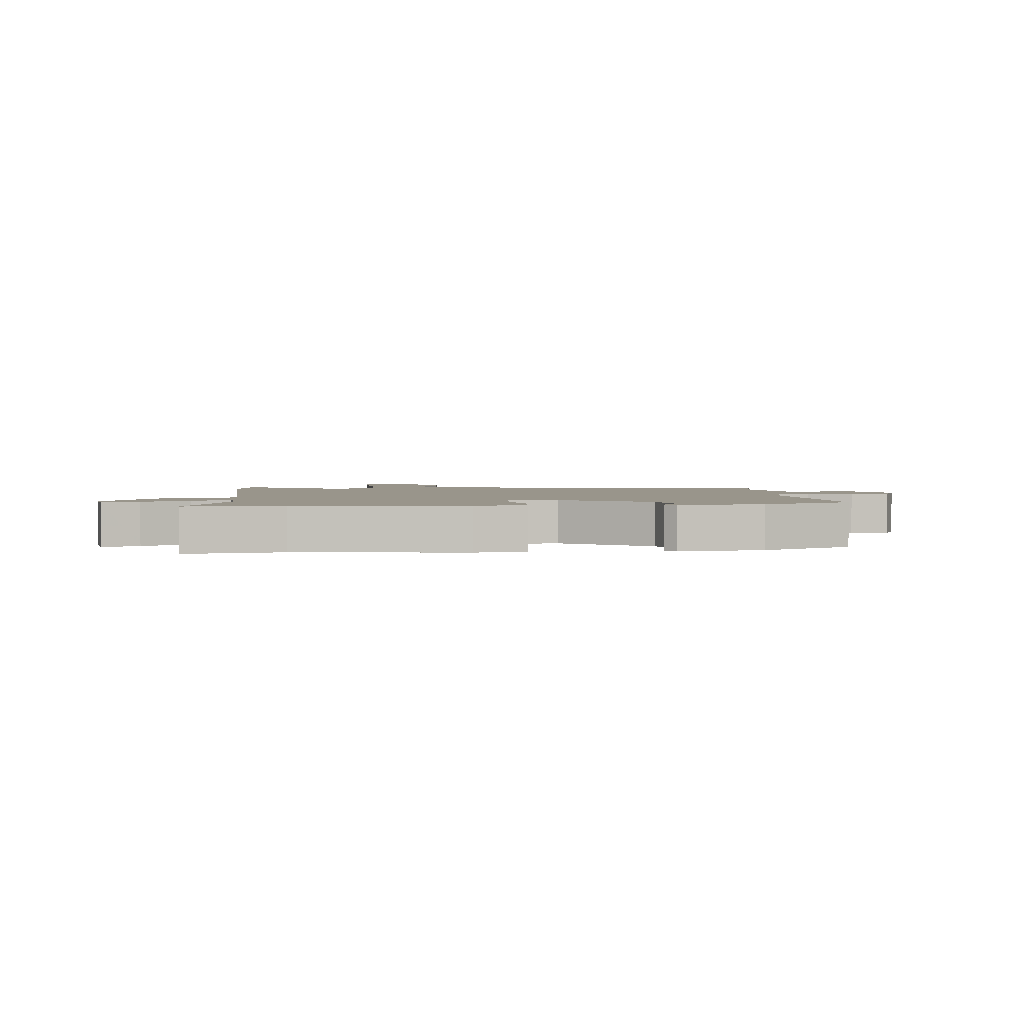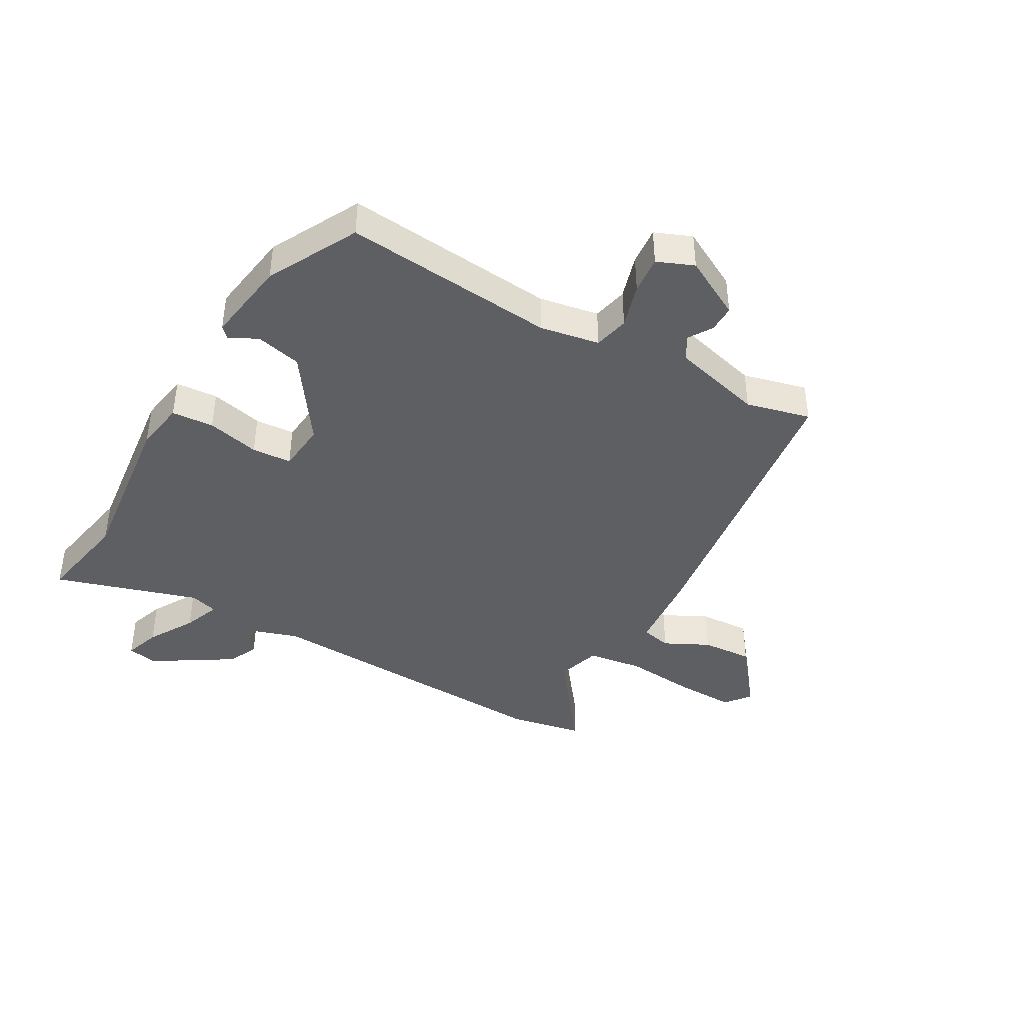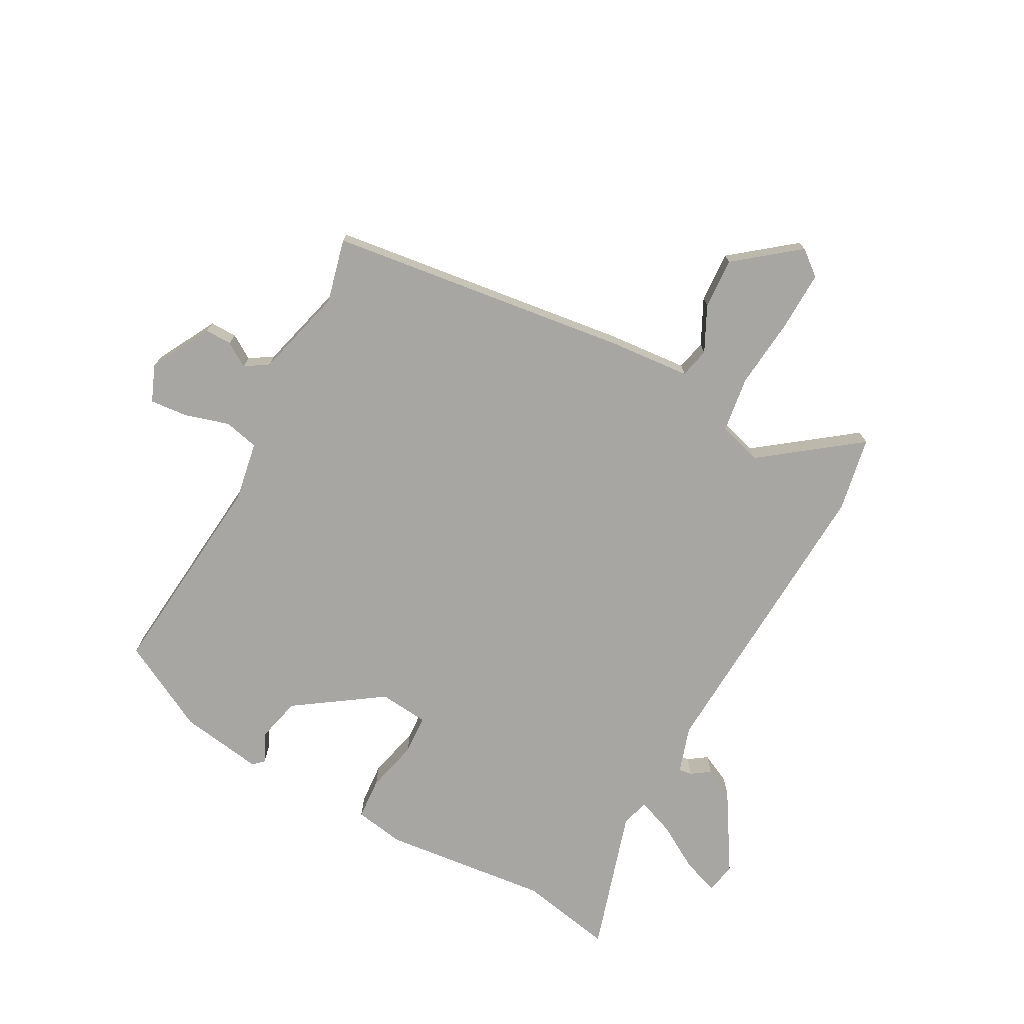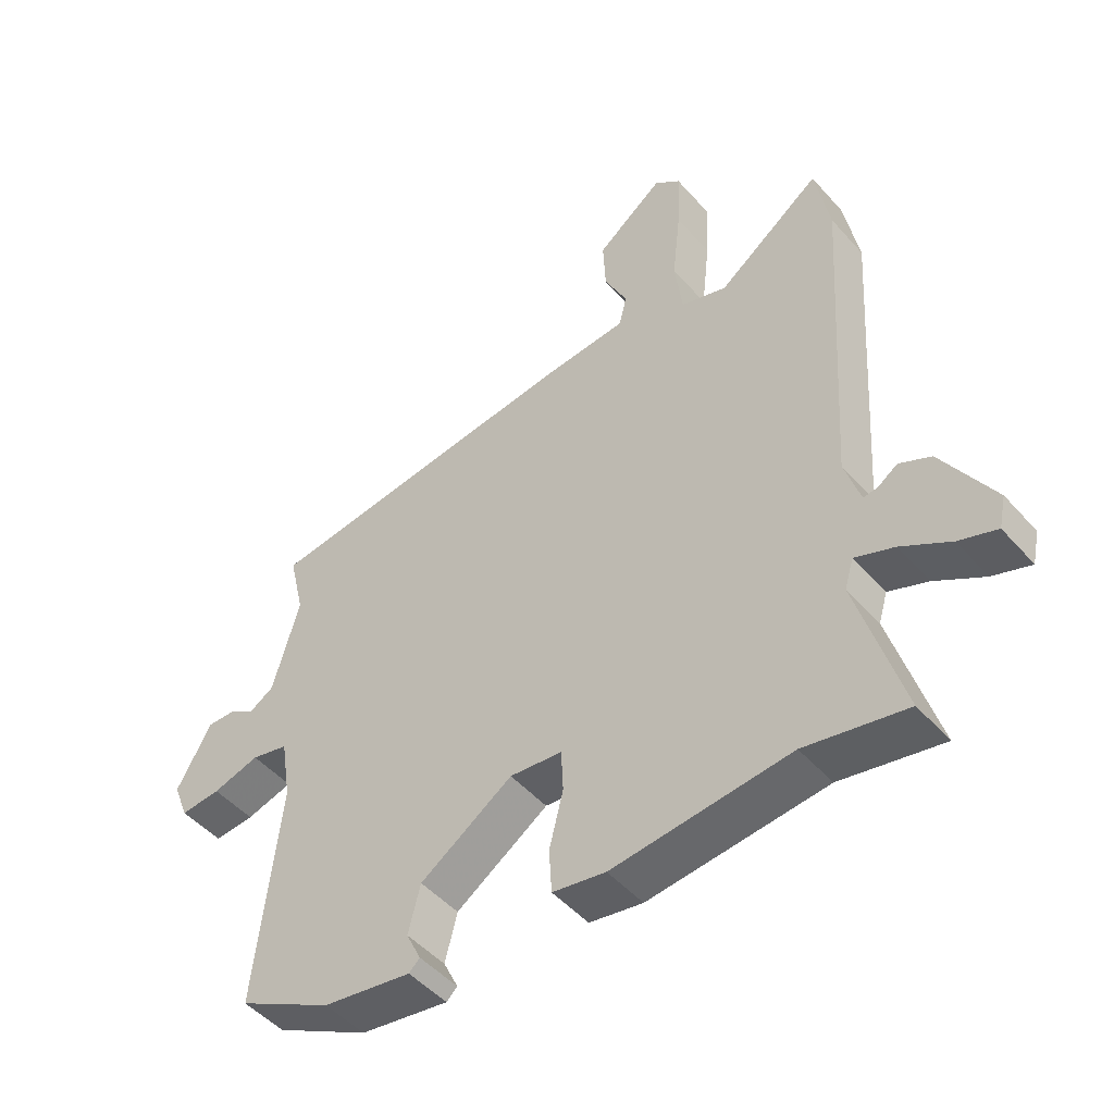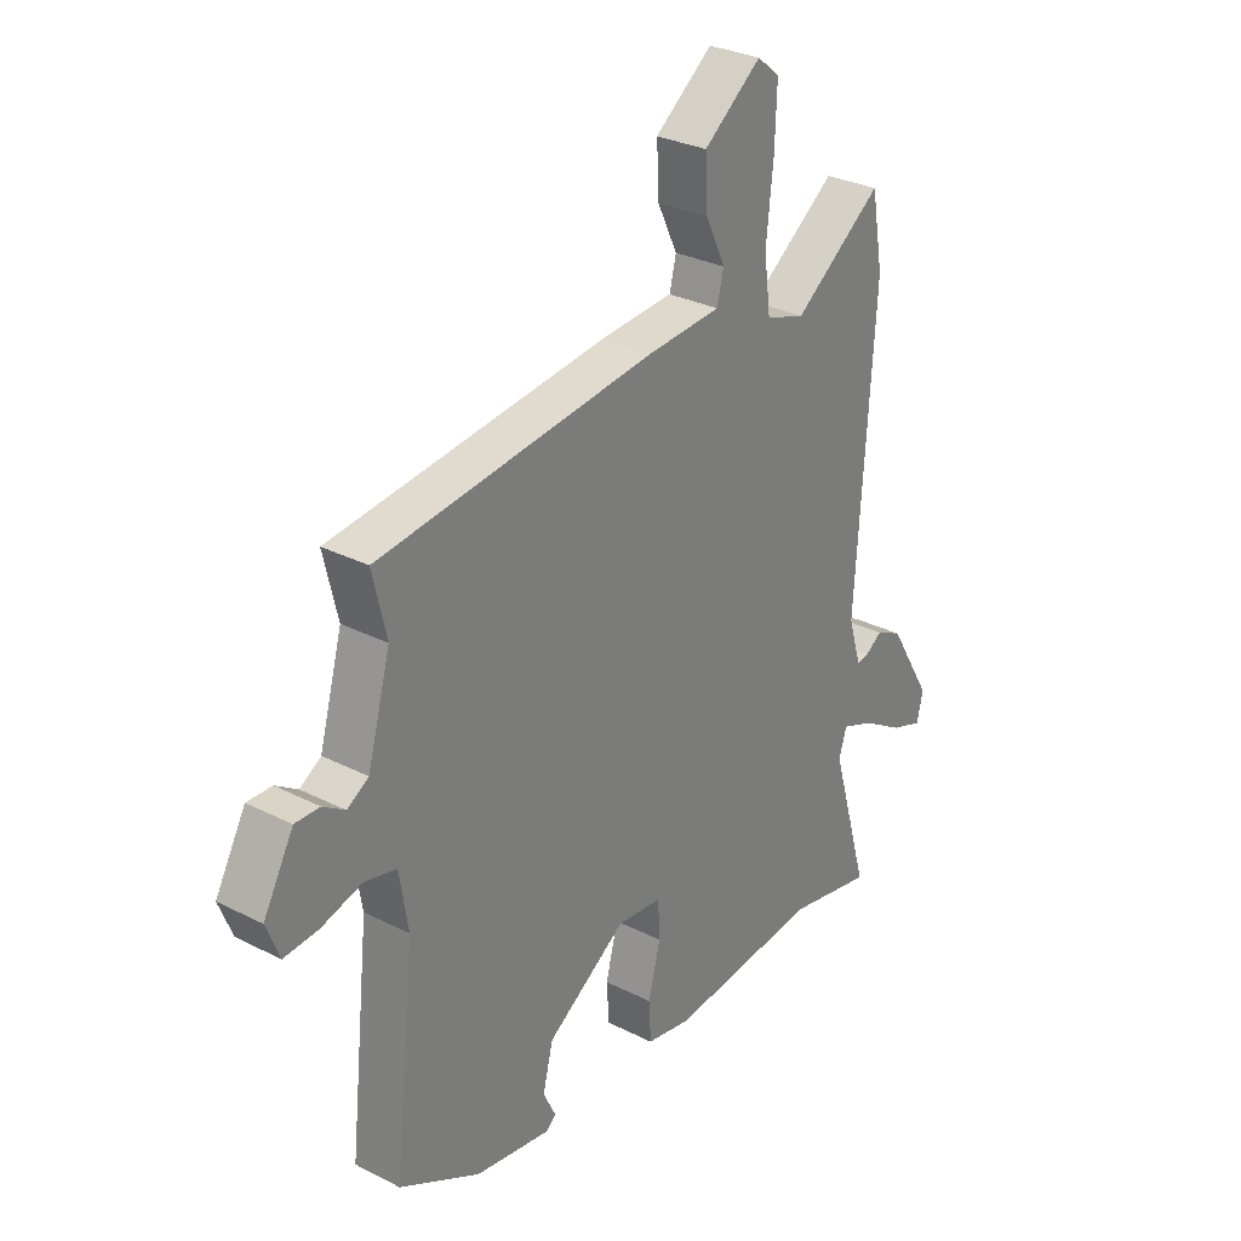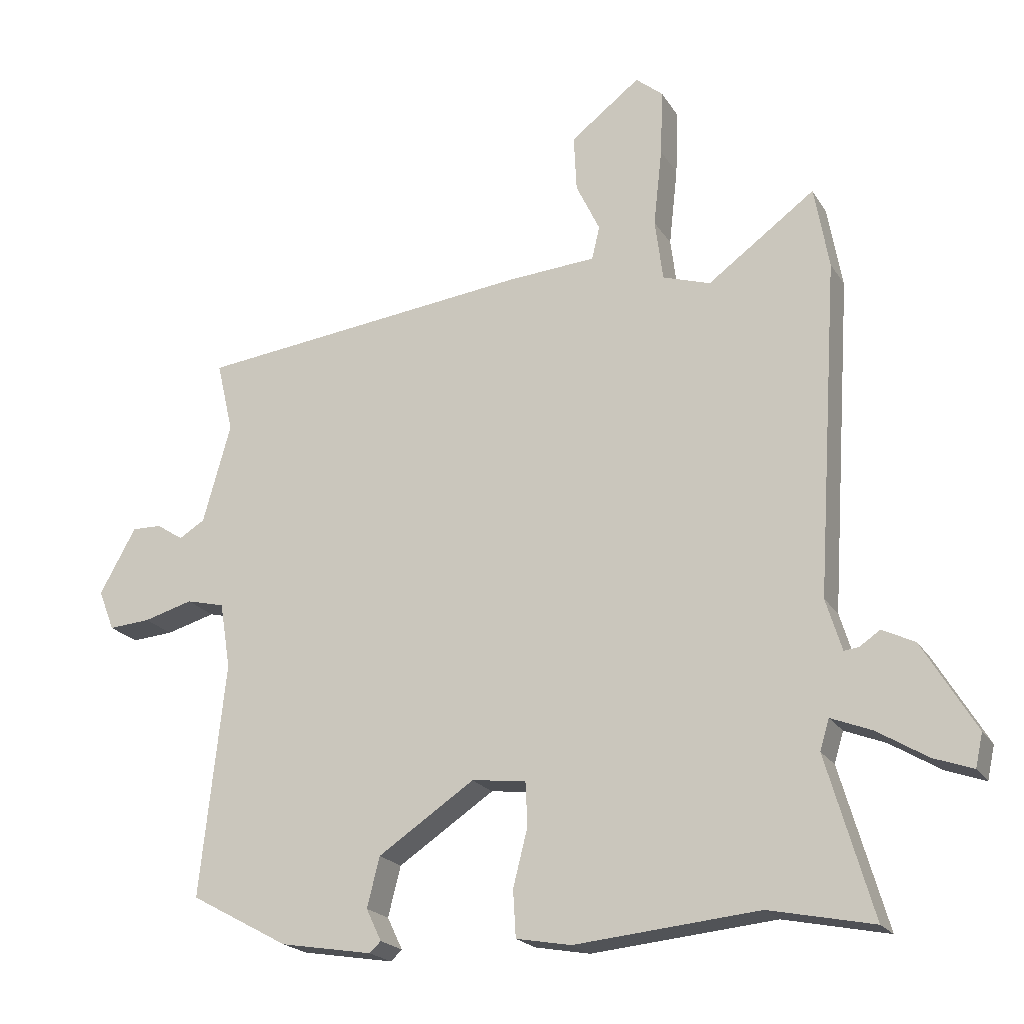
<metadata>
{"format":"obj","ext":"obj","renderer":"f3d","projection":"perspective","resolution":1024,"background":"white","views":[{"elev":2.2,"azim":176.1,"up":"+Y"},{"elev":-41.5,"azim":-118.8,"up":"+Y"},{"elev":-74.1,"azim":-27.8,"up":"+Y"},{"elev":-48.7,"azim":39.4,"up":"+Z"},{"elev":29.8,"azim":-53.3,"up":"+Z"},{"elev":-20.5,"azim":23.0,"up":"+Z"}]}
</metadata>
<code>
v -0.5 0.07 0.466
v 0.004 0.07 0.526
v 0.139 0.07 0.536
v 0.151 0.07 0.586
v 0.115 0.07 0.661
v 0.111 0.07 0.746
v 0.216 0.07 0.827
v 0.257 0.07 0.793
v 0.253 0.07 0.694
v 0.24 0.07 0.576
v 0.252 0.07 0.483
v 0.324 0.07 0.46
v 0.486 0.07 0.579
v 0.508 0.07 0.455
v 0.475 0.07 -0.05
v 0.499 0.07 -0.128
v 0.521 0.07 -0.125
v 0.552 0.07 -0.104
v 0.601 0.07 -0.128
v 0.681 0.07 -0.261
v 0.67 0.07 -0.311
v 0.611 0.07 -0.29
v 0.535 0.07 -0.244
v 0.474 0.07 -0.22
v 0.46 0.07 -0.266
v 0.53 0.07 -0.506
v 0.373 0.07 -0.474
v 0.096 0.07 -0.501
v 0.013 0.07 -0.486
v 0.009 0.07 -0.416
v 0.031 0.07 -0.329
v 0.028 0.07 -0.263
v -0.054 0.07 -0.254
v -0.199 0.07 -0.351
v -0.218 0.07 -0.426
v -0.195 0.07 -0.474
v -0.212 0.07 -0.49
v -0.351 0.07 -0.467
v -0.499 0.07 -0.387
v -0.461 0.07 -0.035
v -0.477 0.07 0.064
v -0.535 0.07 0.078
v -0.609 0.07 0.057
v -0.672 0.07 0.052
v -0.696 0.07 0.113
v -0.641 0.07 0.212
v -0.596 0.07 0.211
v -0.556 0.07 0.185
v -0.517 0.07 0.209
v -0.475 0.07 0.359
v -0.5 0 0.466
v 0.004 0 0.526
v 0.139 0 0.536
v 0.151 0 0.586
v 0.115 0 0.661
v 0.111 0 0.746
v 0.216 0 0.827
v 0.257 0 0.793
v 0.253 0 0.694
v 0.24 0 0.576
v 0.252 0 0.483
v 0.324 0 0.46
v 0.486 0 0.579
v 0.508 0 0.455
v 0.475 0 -0.05
v 0.499 0 -0.128
v 0.521 0 -0.125
v 0.552 0 -0.104
v 0.601 0 -0.128
v 0.681 0 -0.261
v 0.67 0 -0.311
v 0.611 0 -0.29
v 0.535 0 -0.244
v 0.474 0 -0.22
v 0.46 0 -0.266
v 0.53 0 -0.506
v 0.373 0 -0.474
v 0.096 0 -0.501
v 0.013 0 -0.486
v 0.009 0 -0.416
v 0.031 0 -0.329
v 0.028 0 -0.263
v -0.054 0 -0.254
v -0.199 0 -0.351
v -0.218 0 -0.426
v -0.195 0 -0.474
v -0.212 0 -0.49
v -0.351 0 -0.467
v -0.499 0 -0.387
v -0.461 0 -0.035
v -0.477 0 0.064
v -0.535 0 0.078
v -0.609 0 0.057
v -0.672 0 0.052
v -0.696 0 0.113
v -0.641 0 0.212
v -0.596 0 0.211
v -0.556 0 0.185
v -0.517 0 0.209
v -0.475 0 0.359
f 45 46 47 48
f 43 44 45 48
f 42 43 48 49
f 41 42 49 50
f 37 38 39 40
f 35 36 37 40
f 34 35 40 41
f 33 34 41 50
f 28 29 30 31
f 27 28 31 32
f 25 26 27 32
f 24 25 32 33
f 20 21 22 23
f 20 23 24
f 17 18 19 20
f 16 17 20 24
f 15 16 24 33
f 12 13 14 15
f 11 12 15 33
f 7 8 9 10
f 5 6 7 10
f 4 5 10 11
f 3 4 11
f 3 11 33 50
f 1 2 3 50
f 98 97 96 95
f 98 95 94 93
f 99 98 93 92
f 100 99 92 91
f 90 89 88 87
f 90 87 86 85
f 91 90 85 84
f 100 91 84 83
f 81 80 79 78
f 82 81 78 77
f 82 77 76 75
f 83 82 75 74
f 73 72 71 70
f 74 73 70
f 70 69 68 67
f 74 70 67 66
f 83 74 66 65
f 65 64 63 62
f 83 65 62 61
f 60 59 58 57
f 60 57 56 55
f 61 60 55 54
f 61 54 53
f 100 83 61 53
f 100 53 52 51
f 1 51 52 2
f 2 52 53 3
f 3 53 54 4
f 4 54 55 5
f 5 55 56 6
f 6 56 57 7
f 7 57 58 8
f 8 58 59 9
f 9 59 60 10
f 10 60 61 11
f 11 61 62 12
f 12 62 63 13
f 13 63 64 14
f 14 64 65 15
f 15 65 66 16
f 16 66 67 17
f 17 67 68 18
f 18 68 69 19
f 19 69 70 20
f 20 70 71 21
f 21 71 72 22
f 22 72 73 23
f 23 73 74 24
f 24 74 75 25
f 25 75 76 26
f 26 76 77 27
f 27 77 78 28
f 28 78 79 29
f 29 79 80 30
f 30 80 81 31
f 31 81 82 32
f 32 82 83 33
f 33 83 84 34
f 34 84 85 35
f 35 85 86 36
f 36 86 87 37
f 37 87 88 38
f 38 88 89 39
f 39 89 90 40
f 40 90 91 41
f 41 91 92 42
f 42 92 93 43
f 43 93 94 44
f 44 94 95 45
f 45 95 96 46
f 46 96 97 47
f 47 97 98 48
f 48 98 99 49
f 49 99 100 50
f 50 100 51 1

</code>
